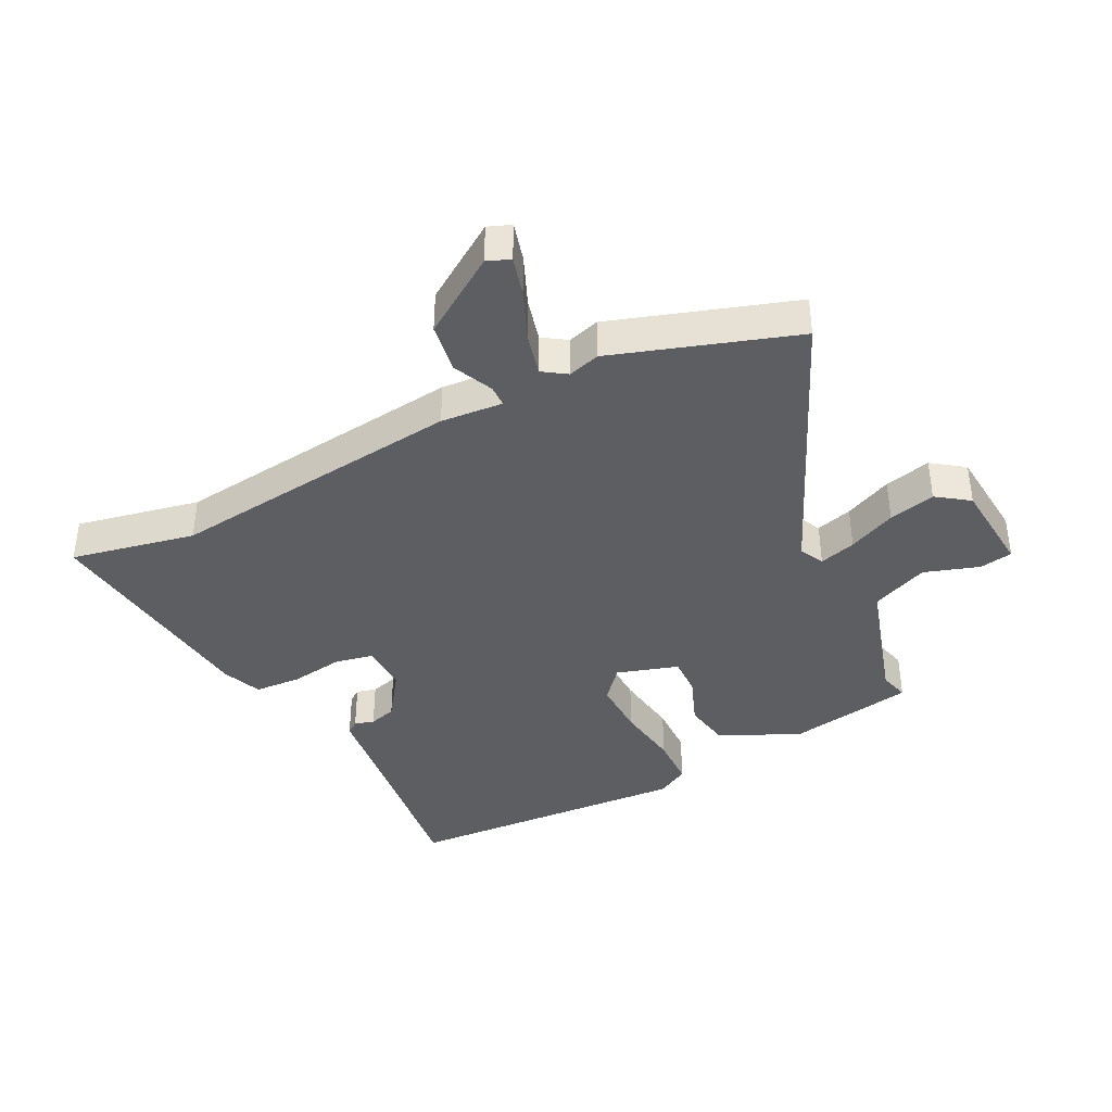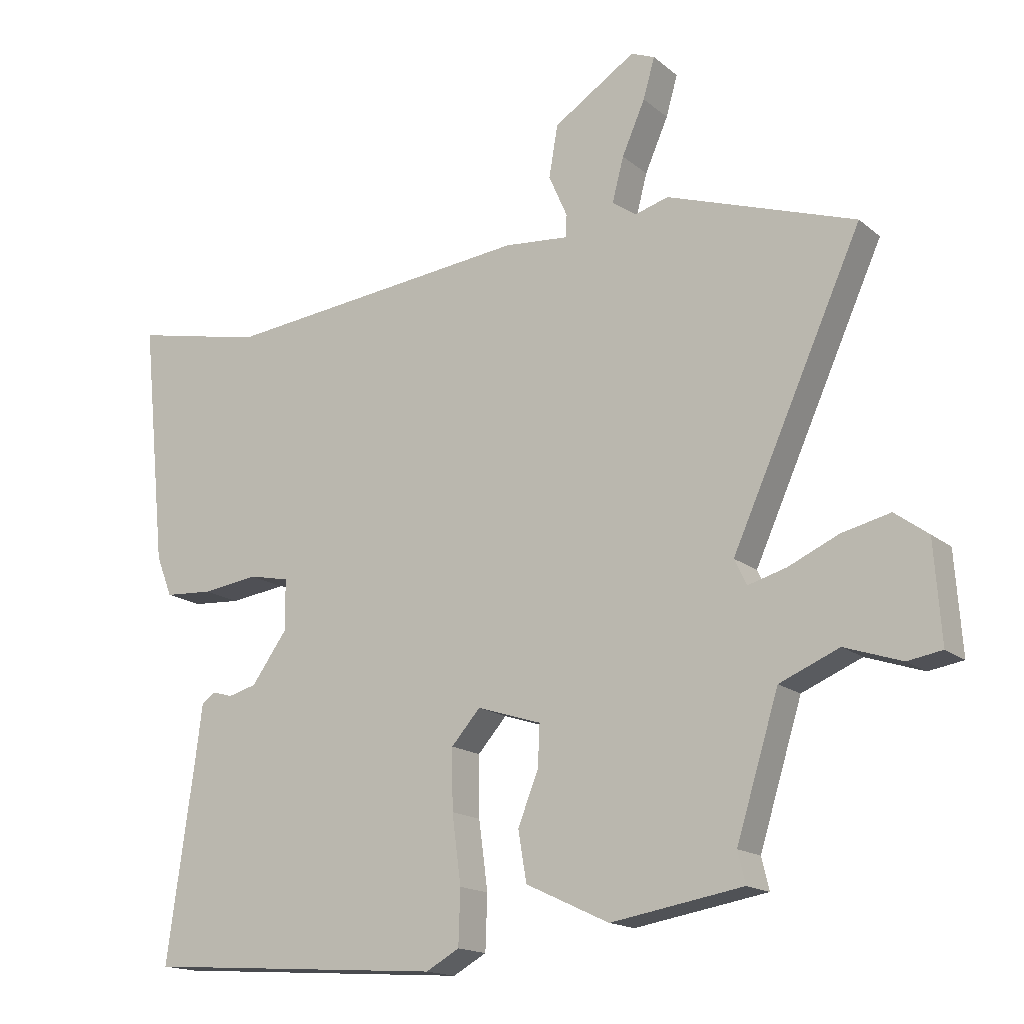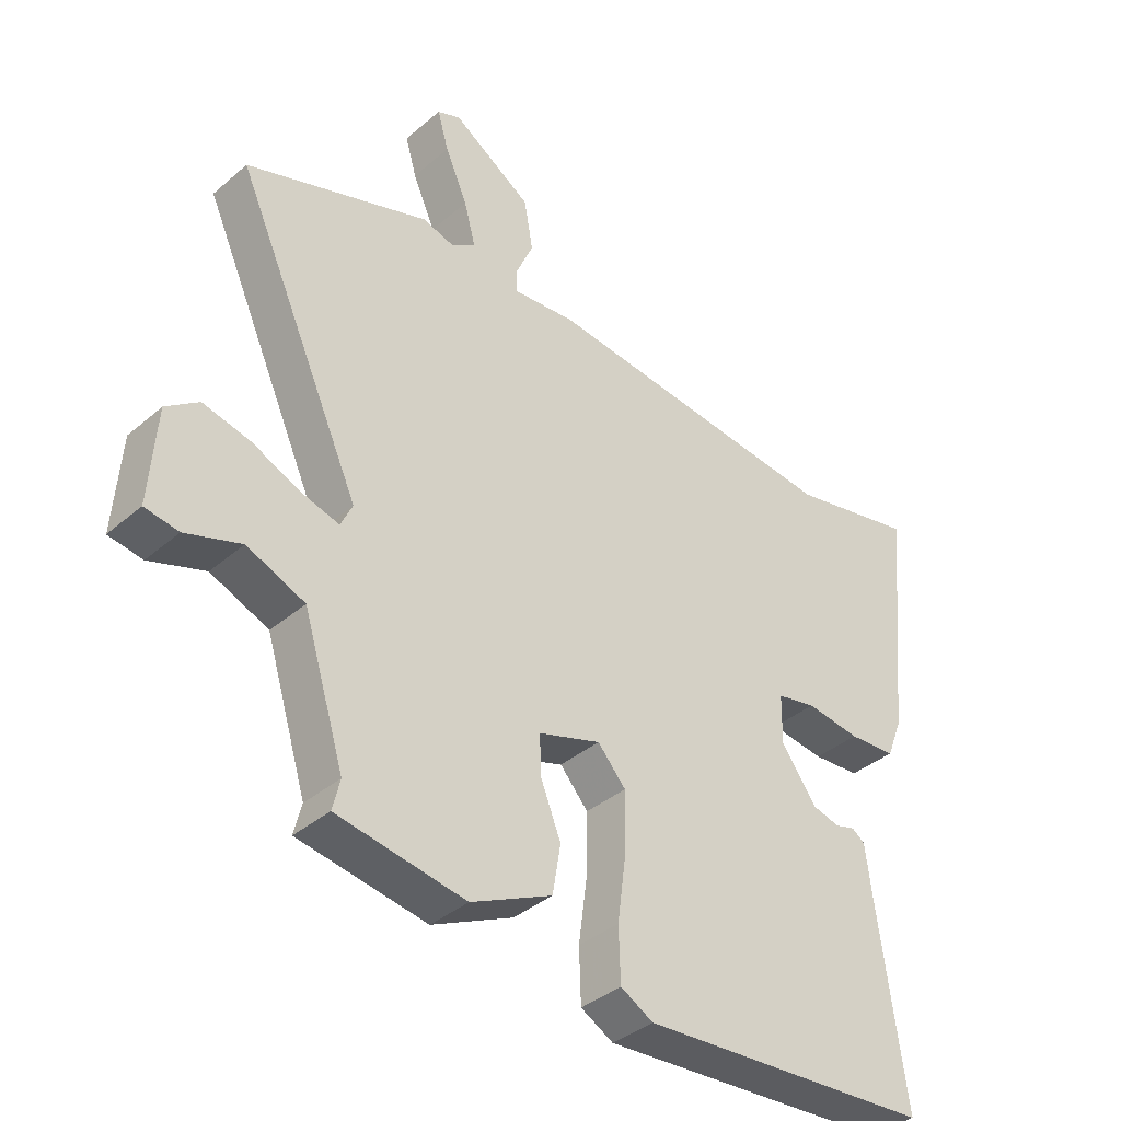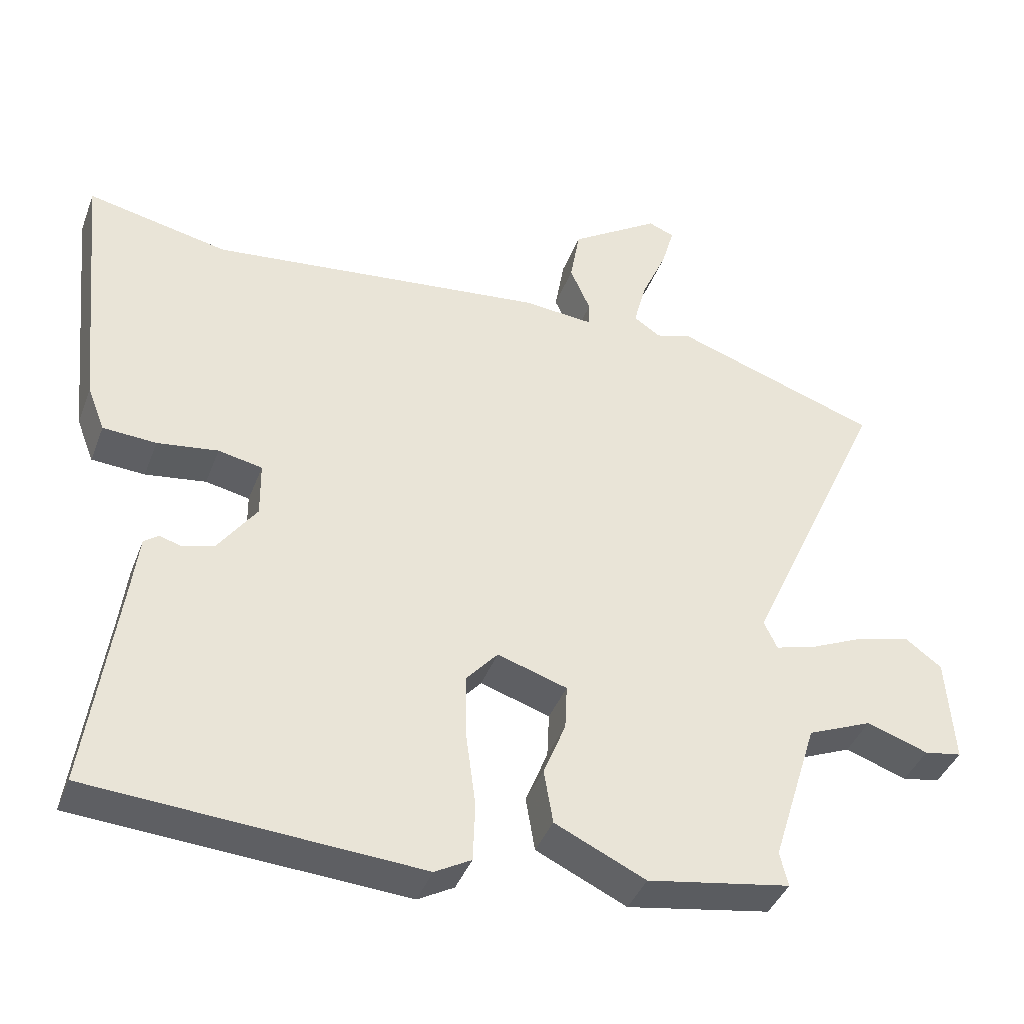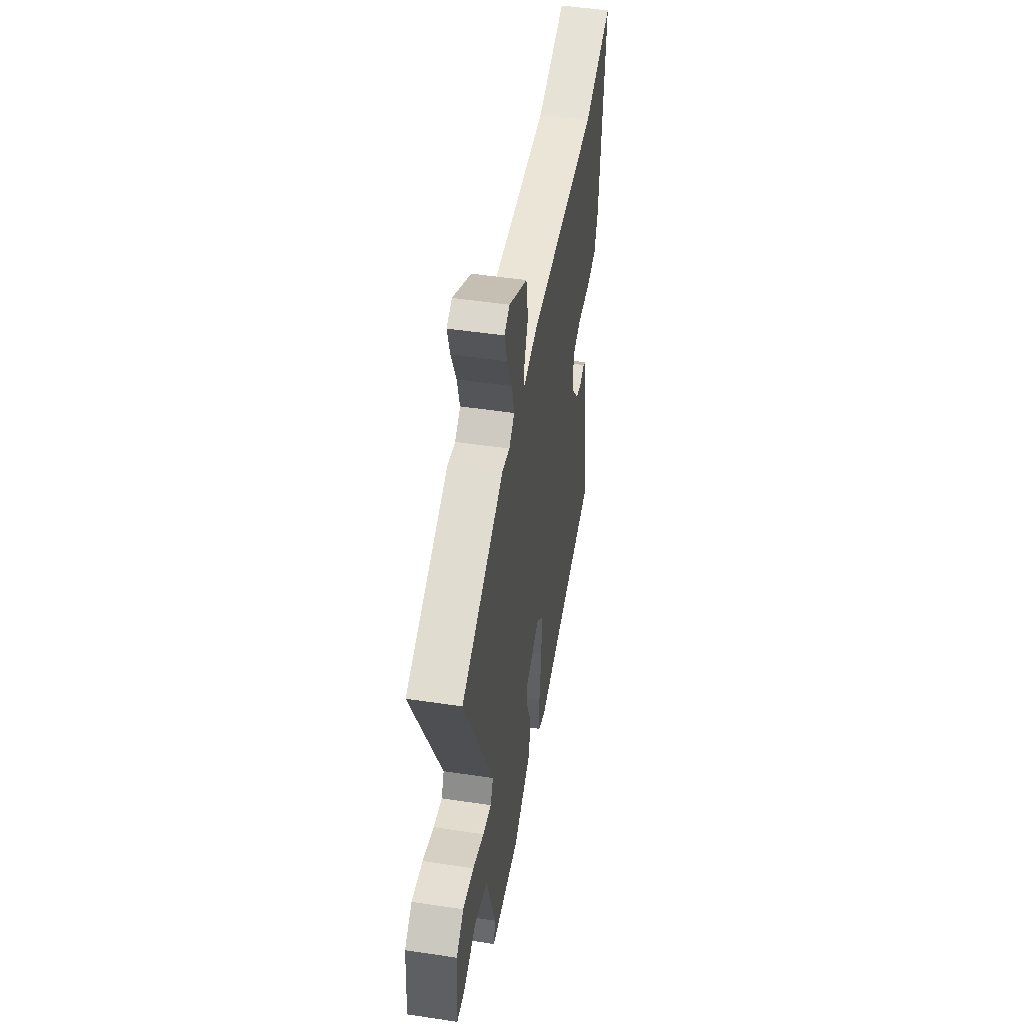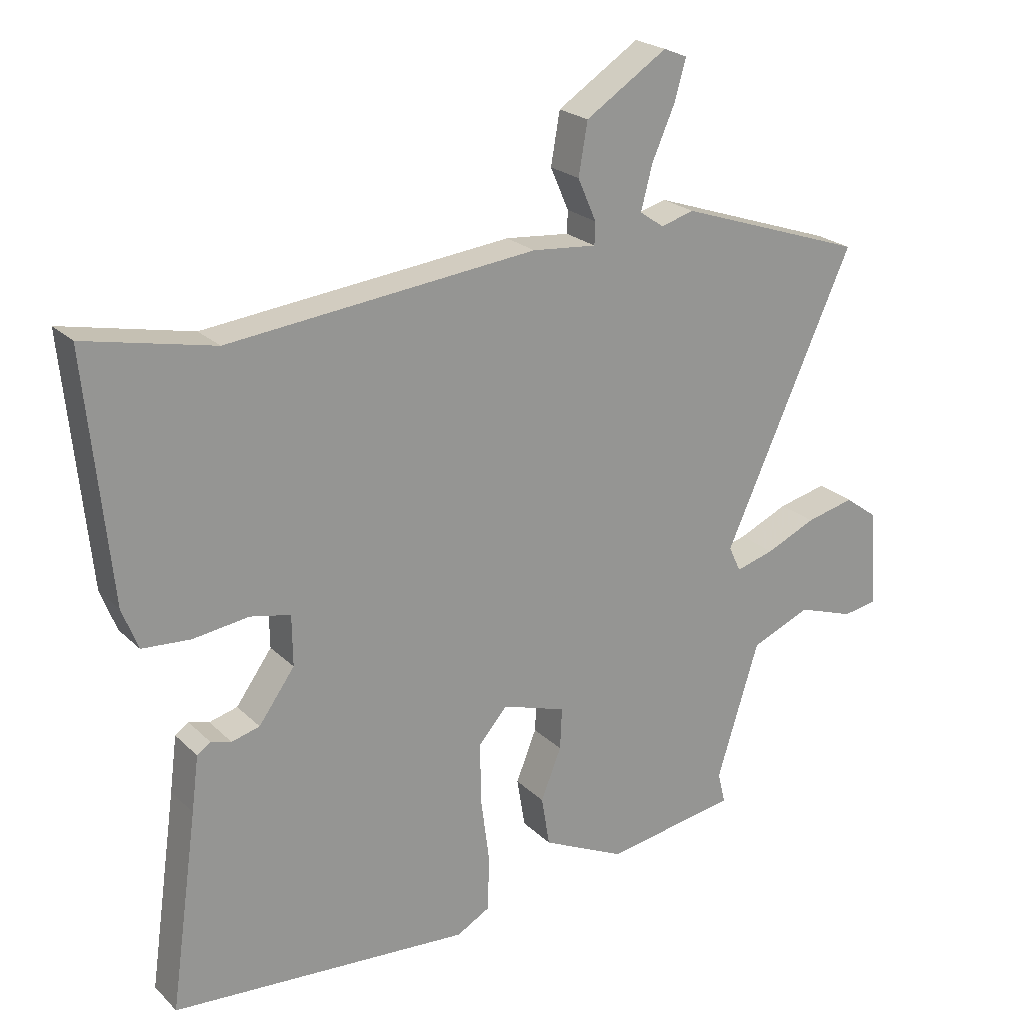
<metadata>
{"format":"obj","ext":"obj","renderer":"f3d","projection":"perspective","resolution":1024,"background":"white","views":[{"elev":-39.1,"azim":27.4,"up":"+Y"},{"elev":-16.1,"azim":31.9,"up":"+Z"},{"elev":-37.7,"azim":137.4,"up":"+Z"},{"elev":-40.3,"azim":-19.7,"up":"+Z"},{"elev":49.8,"azim":99.4,"up":"+Z"},{"elev":22.5,"azim":-32.3,"up":"+Z"}]}
</metadata>
<code>
v -0.496 0.07 -0.501
v -0.453 0.07 -0.193
v -0.442 0.07 -0.107
v -0.421 0.07 -0.092
v -0.389 0.07 -0.101
v -0.345 0.07 -0.089
v -0.289 0.07 -0.011
v -0.29 0.07 0.068
v -0.353 0.07 0.081
v -0.44 0.07 0.069
v -0.516 0.07 0.074
v -0.541 0.07 0.138
v -0.579 0.07 0.517
v -0.377 0.07 0.474
v 0.106 0.07 0.526
v 0.207 0.07 0.517
v 0.208 0.07 0.552
v 0.179 0.07 0.618
v 0.193 0.07 0.699
v 0.321 0.07 0.782
v 0.358 0.07 0.767
v 0.34 0.07 0.704
v 0.304 0.07 0.622
v 0.286 0.07 0.553
v 0.324 0.07 0.527
v 0.376 0.07 0.542
v 0.67 0.07 0.442
v 0.467 0.07 -0.007
v 0.486 0.07 -0.047
v 0.546 0.07 -0.03
v 0.624 0.07 0.005
v 0.7 0.07 0.023
v 0.752 0.07 -0.015
v 0.763 0.07 -0.169
v 0.709 0.07 -0.178
v 0.62 0.07 -0.148
v 0.527 0.07 -0.187
v 0.461 0.07 -0.4
v 0.473 0.07 -0.449
v 0.267 0.07 -0.484
v 0.137 0.07 -0.423
v 0.124 0.07 -0.345
v 0.156 0.07 -0.265
v 0.159 0.07 -0.2
v 0.059 0.07 -0.168
v 0.014 0.07 -0.219
v 0.015 0.07 -0.313
v 0.029 0.07 -0.419
v 0.026 0.07 -0.504
v -0.026 0.07 -0.533
v -0.496 0 -0.501
v -0.453 0 -0.193
v -0.442 0 -0.107
v -0.421 0 -0.092
v -0.389 0 -0.101
v -0.345 0 -0.089
v -0.289 0 -0.011
v -0.29 0 0.068
v -0.353 0 0.081
v -0.44 0 0.069
v -0.516 0 0.074
v -0.541 0 0.138
v -0.579 0 0.517
v -0.377 0 0.474
v 0.106 0 0.526
v 0.207 0 0.517
v 0.208 0 0.552
v 0.179 0 0.618
v 0.193 0 0.699
v 0.321 0 0.782
v 0.358 0 0.767
v 0.34 0 0.704
v 0.304 0 0.622
v 0.286 0 0.553
v 0.324 0 0.527
v 0.376 0 0.542
v 0.67 0 0.442
v 0.467 0 -0.007
v 0.486 0 -0.047
v 0.546 0 -0.03
v 0.624 0 0.005
v 0.7 0 0.023
v 0.752 0 -0.015
v 0.763 0 -0.169
v 0.709 0 -0.178
v 0.62 0 -0.148
v 0.527 0 -0.187
v 0.461 0 -0.4
v 0.473 0 -0.449
v 0.267 0 -0.484
v 0.137 0 -0.423
v 0.124 0 -0.345
v 0.156 0 -0.265
v 0.159 0 -0.2
v 0.059 0 -0.168
v 0.014 0 -0.219
v 0.015 0 -0.313
v 0.029 0 -0.419
v 0.026 0 -0.504
v -0.026 0 -0.533
f 47 48 49 50
f 46 47 50 1
f 45 46 1 2
f 40 41 42 43
f 38 39 40 43
f 37 38 43 44
f 36 37 44 45
f 34 35 36
f 33 34 36
f 30 31 32 33
f 29 30 33 36
f 25 26 27 28
f 24 25 28
f 20 21 22 23
f 20 23 24
f 17 18 19 20
f 16 17 20 24
f 14 15 16
f 11 12 13 14
f 9 10 11 14
f 8 9 14 16
f 7 8 16 24
f 2 3 4 5
f 45 2 5 6
f 29 36 45 6
f 28 29 6 7
f 7 24 28
f 100 99 98 97
f 51 100 97 96
f 52 51 96 95
f 93 92 91 90
f 93 90 89 88
f 94 93 88 87
f 95 94 87 86
f 86 85 84
f 86 84 83
f 83 82 81 80
f 86 83 80 79
f 78 77 76 75
f 78 75 74
f 73 72 71 70
f 74 73 70
f 70 69 68 67
f 74 70 67 66
f 66 65 64
f 64 63 62 61
f 64 61 60 59
f 66 64 59 58
f 74 66 58 57
f 55 54 53 52
f 56 55 52 95
f 56 95 86 79
f 57 56 79 78
f 78 74 57
f 1 51 52 2
f 2 52 53 3
f 3 53 54 4
f 4 54 55 5
f 5 55 56 6
f 6 56 57 7
f 7 57 58 8
f 8 58 59 9
f 9 59 60 10
f 10 60 61 11
f 11 61 62 12
f 12 62 63 13
f 13 63 64 14
f 14 64 65 15
f 15 65 66 16
f 16 66 67 17
f 17 67 68 18
f 18 68 69 19
f 19 69 70 20
f 20 70 71 21
f 21 71 72 22
f 22 72 73 23
f 23 73 74 24
f 24 74 75 25
f 25 75 76 26
f 26 76 77 27
f 27 77 78 28
f 28 78 79 29
f 29 79 80 30
f 30 80 81 31
f 31 81 82 32
f 32 82 83 33
f 33 83 84 34
f 34 84 85 35
f 35 85 86 36
f 36 86 87 37
f 37 87 88 38
f 38 88 89 39
f 39 89 90 40
f 40 90 91 41
f 41 91 92 42
f 42 92 93 43
f 43 93 94 44
f 44 94 95 45
f 45 95 96 46
f 46 96 97 47
f 47 97 98 48
f 48 98 99 49
f 49 99 100 50
f 50 100 51 1

</code>
